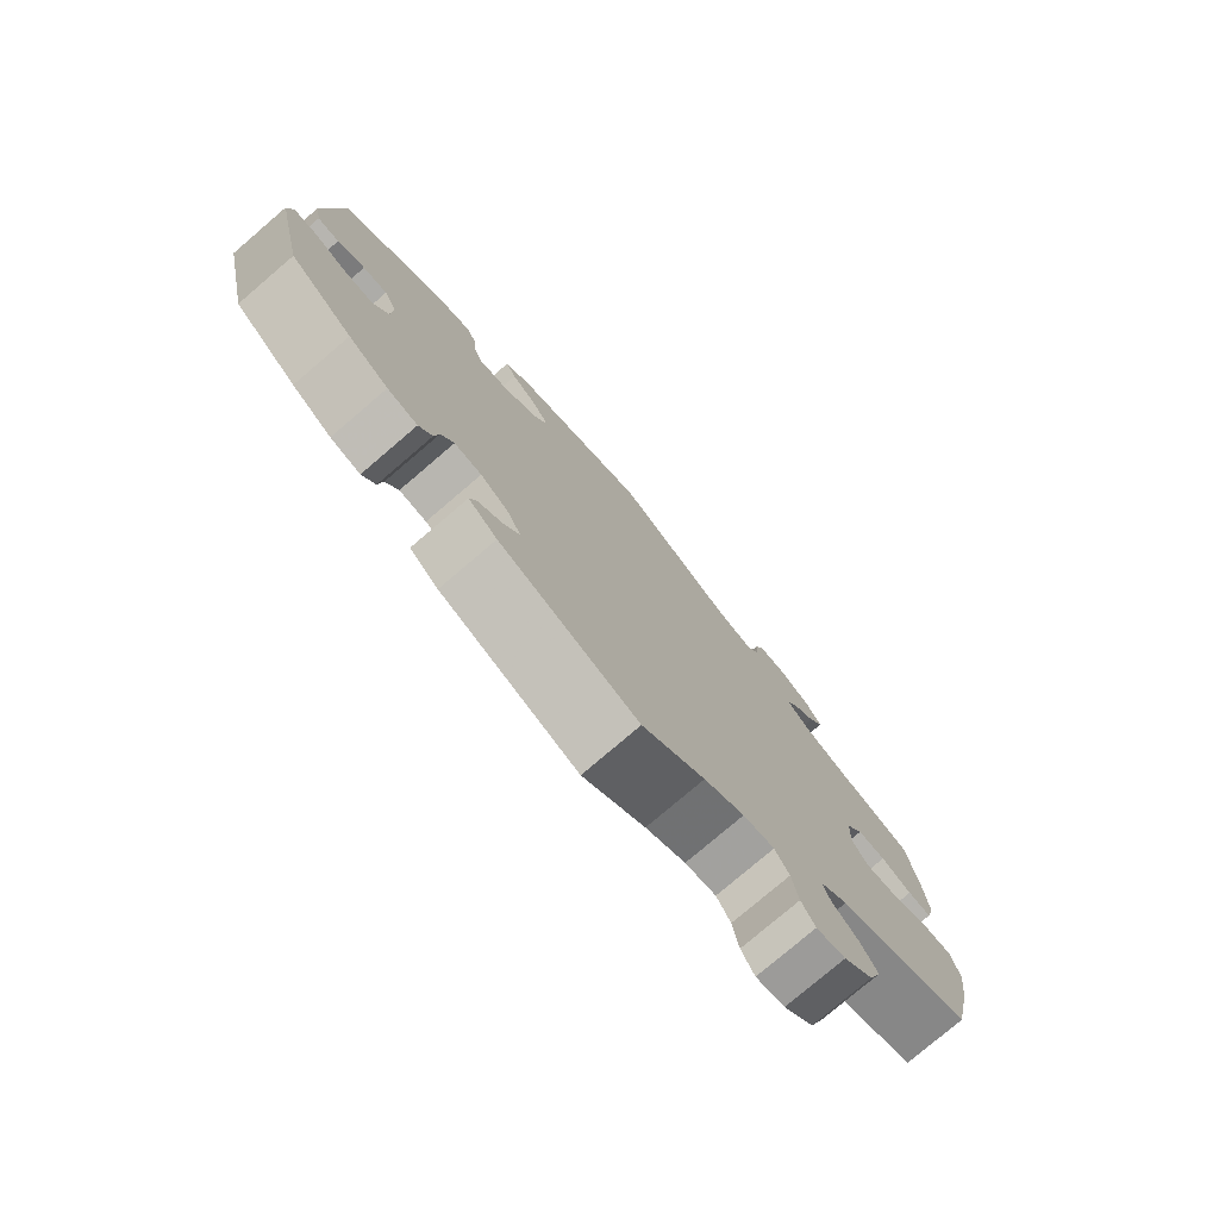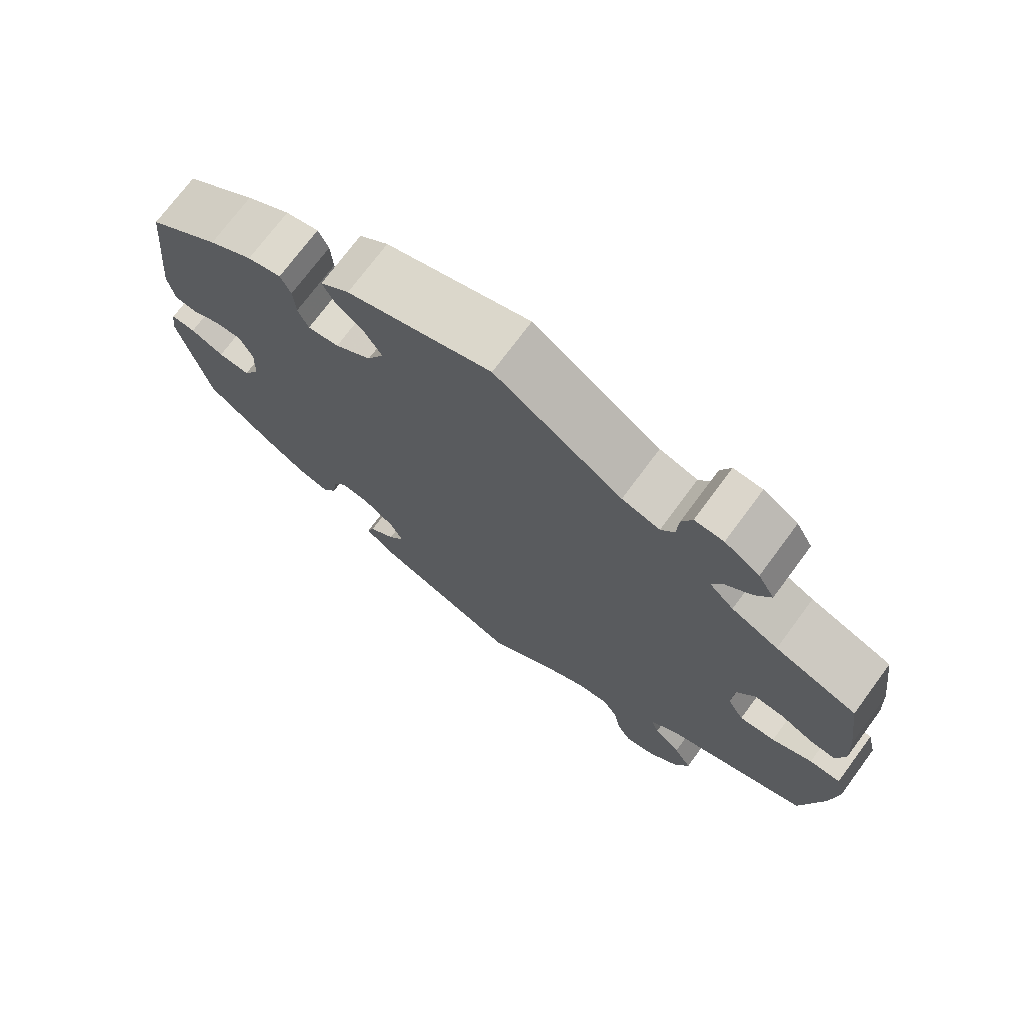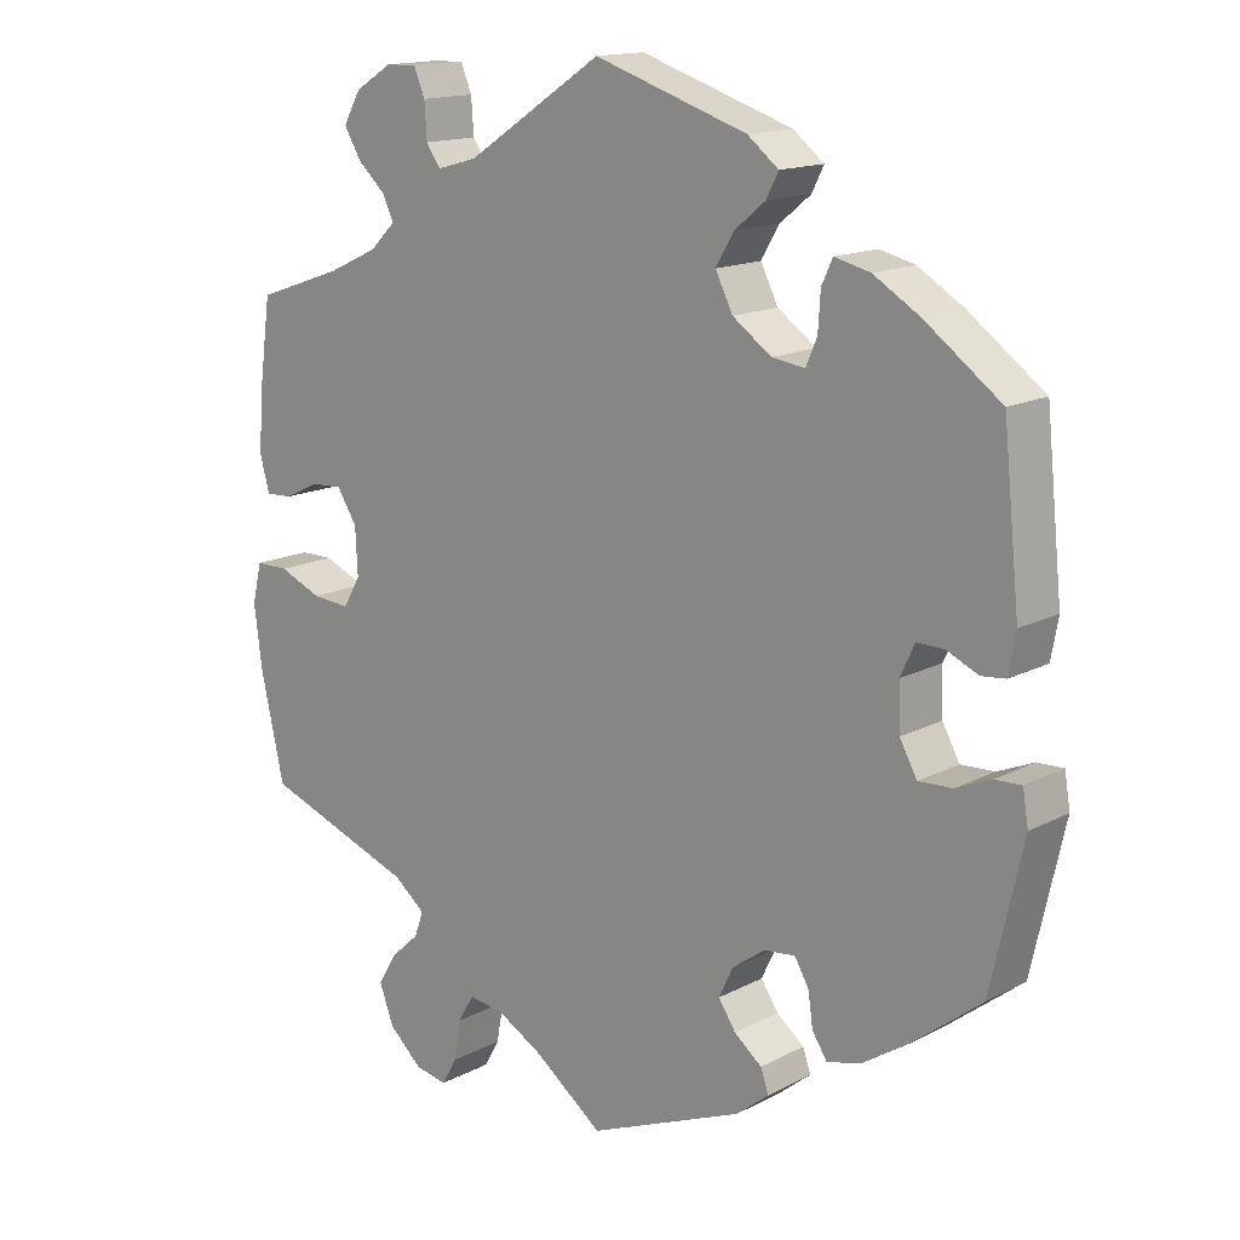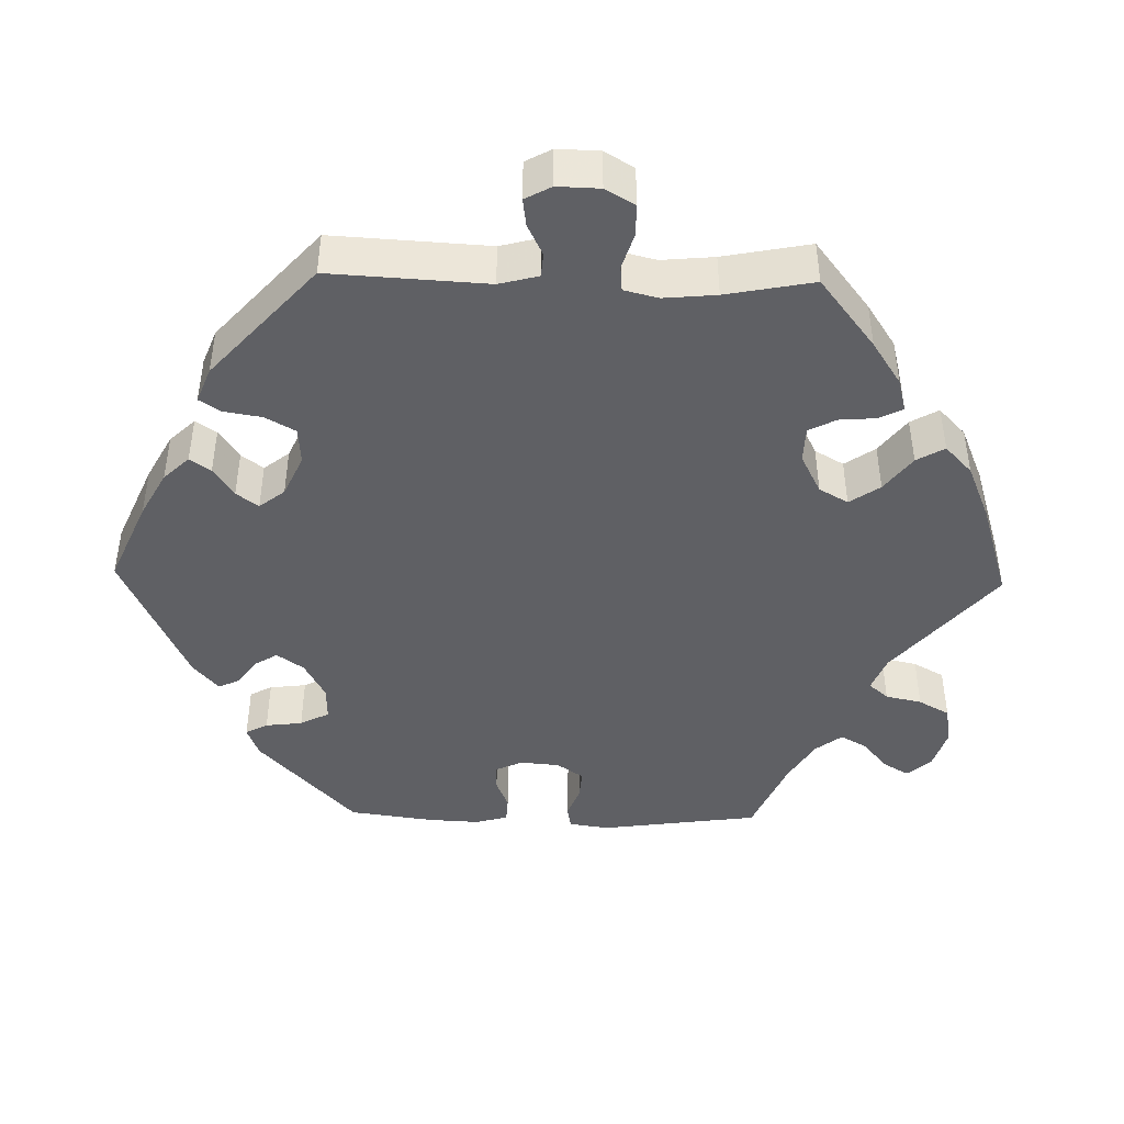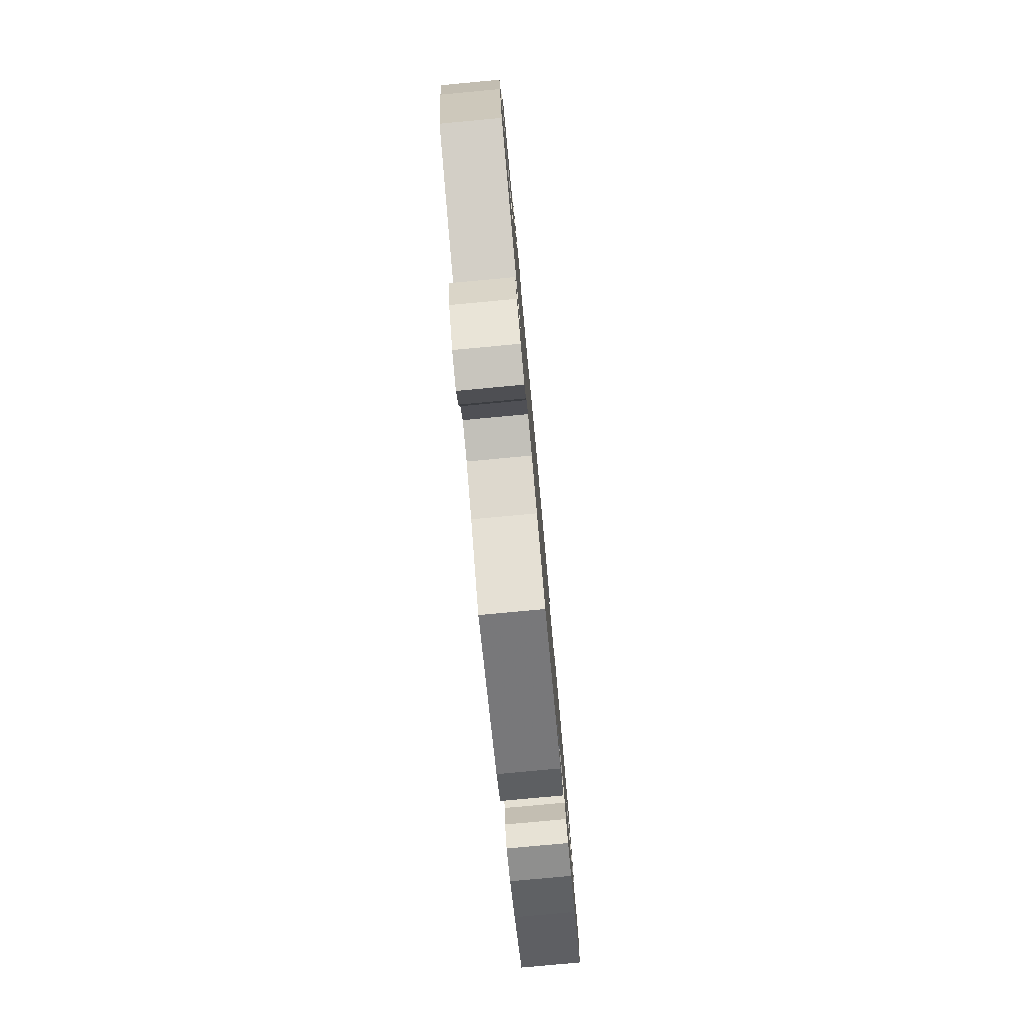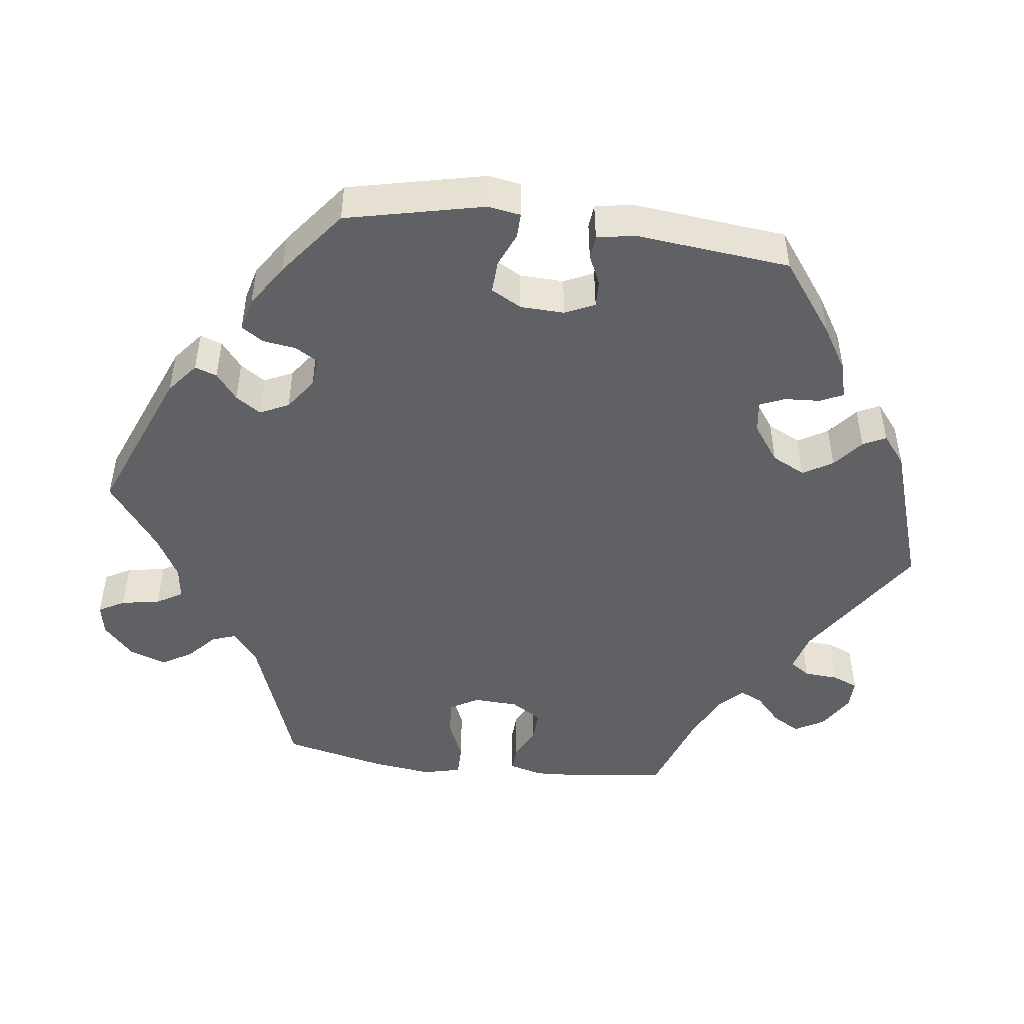
<metadata>
{"format":"obj","ext":"obj","renderer":"f3d","projection":"perspective","resolution":1024,"background":"white","views":[{"elev":-77.7,"azim":-49.5,"up":"+Z"},{"elev":72.9,"azim":36.5,"up":"+Z"},{"elev":15.0,"azim":-138.2,"up":"+Z"},{"elev":-44.0,"azim":28.7,"up":"+Y"},{"elev":-79.3,"azim":95.3,"up":"+Z"},{"elev":-47.9,"azim":-97.3,"up":"+Y"}]}
</metadata>
<code>
v 0.171 0.07 0.465
v 0.222 0.07 0.451
v 0.24 0.07 0.477
v 0.243 0.07 0.522
v 0.257 0.07 0.556
v 0.296 0.07 0.555
v 0.343 0.07 0.526
v 0.365 0.07 0.487
v 0.344 0.07 0.451
v 0.308 0.07 0.418
v 0.294 0.07 0.388
v 0.327 0.07 0.356
v 0.39 0.07 0.327
v 0.5 0.07 0.289
v 0.516 0.07 0.172
v 0.52 0.07 0.103
v 0.508 0.07 0.059
v 0.474 0.07 0.061
v 0.43 0.07 0.082
v 0.39 0.07 0.084
v 0.365 0.07 0.044
v 0.362 0.07 -0.015
v 0.384 0.07 -0.053
v 0.432 0.07 -0.049
v 0.486 0.07 -0.026
v 0.528 0.07 -0.026
v 0.54 0.07 -0.076
v 0.53 0.07 -0.155
v 0.5 0.07 -0.289
v 0.309 0.07 -0.359
v 0.269 0.07 -0.391
v 0.28 0.07 -0.423
v 0.316 0.07 -0.456
v 0.34 0.07 -0.496
v 0.322 0.07 -0.545
v 0.28 0.07 -0.584
v 0.239 0.07 -0.592
v 0.22 0.07 -0.558
v 0.211 0.07 -0.507
v 0.191 0.07 -0.473
v 0.147 0.07 -0.479
v 0.09 0.07 -0.511
v 0.001 0.07 -0.578
v -0.196 0.07 -0.498
v -0.237 0.07 -0.465
v -0.227 0.07 -0.436
v -0.192 0.07 -0.408
v -0.17 0.07 -0.375
v -0.188 0.07 -0.337
v -0.23 0.07 -0.307
v -0.269 0.07 -0.303
v -0.287 0.07 -0.334
v -0.293 0.07 -0.377
v -0.312 0.07 -0.406
v -0.355 0.07 -0.395
v -0.412 0.07 -0.358
v -0.501 0.07 -0.289
v -0.542 0.07 -0.107
v -0.535 0.07 -0.064
v -0.502 0.07 -0.065
v -0.457 0.07 -0.084
v -0.414 0.07 -0.086
v -0.392 0.07 -0.046
v -0.39 0.07 0.012
v -0.408 0.07 0.051
v -0.443 0.07 0.05
v -0.482 0.07 0.032
v -0.513 0.07 0.035
v -0.522 0.07 0.085
v -0.501 0.07 0.289
v -0.405 0.07 0.36
v -0.346 0.07 0.396
v -0.301 0.07 0.407
v -0.287 0.07 0.377
v -0.284 0.07 0.33
v -0.27 0.07 0.297
v -0.228 0.07 0.303
v -0.179 0.07 0.338
v -0.157 0.07 0.382
v -0.18 0.07 0.421
v -0.219 0.07 0.453
v -0.234 0.07 0.483
v -0.195 0.07 0.514
v -0.001 0.07 0.578
v 0.171 0 0.465
v 0.222 0 0.451
v 0.24 0 0.477
v 0.243 0 0.522
v 0.257 0 0.556
v 0.296 0 0.555
v 0.343 0 0.526
v 0.365 0 0.487
v 0.344 0 0.451
v 0.308 0 0.418
v 0.294 0 0.388
v 0.327 0 0.356
v 0.39 0 0.327
v 0.5 0 0.289
v 0.516 0 0.172
v 0.52 0 0.103
v 0.508 0 0.059
v 0.474 0 0.061
v 0.43 0 0.082
v 0.39 0 0.084
v 0.365 0 0.044
v 0.362 0 -0.015
v 0.384 0 -0.053
v 0.432 0 -0.049
v 0.486 0 -0.026
v 0.528 0 -0.026
v 0.54 0 -0.076
v 0.53 0 -0.155
v 0.5 0 -0.289
v 0.309 0 -0.359
v 0.269 0 -0.391
v 0.28 0 -0.423
v 0.316 0 -0.456
v 0.34 0 -0.496
v 0.322 0 -0.545
v 0.28 0 -0.584
v 0.239 0 -0.592
v 0.22 0 -0.558
v 0.211 0 -0.507
v 0.191 0 -0.473
v 0.147 0 -0.479
v 0.09 0 -0.511
v 0.001 0 -0.578
v -0.196 0 -0.498
v -0.237 0 -0.465
v -0.227 0 -0.436
v -0.192 0 -0.408
v -0.17 0 -0.375
v -0.188 0 -0.337
v -0.23 0 -0.307
v -0.269 0 -0.303
v -0.287 0 -0.334
v -0.293 0 -0.377
v -0.312 0 -0.406
v -0.355 0 -0.395
v -0.412 0 -0.358
v -0.501 0 -0.289
v -0.542 0 -0.107
v -0.535 0 -0.064
v -0.502 0 -0.065
v -0.457 0 -0.084
v -0.414 0 -0.086
v -0.392 0 -0.046
v -0.39 0 0.012
v -0.408 0 0.051
v -0.443 0 0.05
v -0.482 0 0.032
v -0.513 0 0.035
v -0.522 0 0.085
v -0.501 0 0.289
v -0.405 0 0.36
v -0.346 0 0.396
v -0.301 0 0.407
v -0.287 0 0.377
v -0.284 0 0.33
v -0.27 0 0.297
v -0.228 0 0.303
v -0.179 0 0.338
v -0.157 0 0.382
v -0.18 0 0.421
v -0.219 0 0.453
v -0.234 0 0.483
v -0.195 0 0.514
v -0.001 0 0.578
f 83 84 1
f 80 81 82 83
f 79 80 83 1
f 78 79 1 2
f 77 78 2
f 72 73 74 75
f 72 75 76
f 71 72 76
f 70 71 76
f 69 70 76
f 66 67 68 69
f 65 66 69 76
f 64 65 76 77
f 58 59 60 61
f 58 61 62
f 57 58 62
f 56 57 62 63
f 52 53 54 55
f 51 52 55 56
f 44 45 46 47
f 42 43 44 47
f 41 42 47 48
f 40 41 48 49
f 36 37 38 39
f 36 39 40
f 35 36 40
f 32 33 34 35
f 32 35 40
f 31 32 40 49
f 27 28 29 30
f 24 25 26 27
f 23 24 27 30
f 22 23 30 31
f 16 17 18 19
f 16 19 20
f 13 14 15 16
f 12 13 16 20
f 11 12 20 21
f 7 8 9 10
f 7 10 11
f 6 7 11
f 3 4 5 6
f 2 3 6 11
f 63 64 77 2
f 51 56 63 2
f 22 31 49 50
f 21 22 50 51
f 2 11 21 51
f 85 168 167
f 167 166 165 164
f 85 167 164 163
f 86 85 163 162
f 86 162 161
f 159 158 157 156
f 160 159 156
f 160 156 155
f 160 155 154
f 160 154 153
f 153 152 151 150
f 160 153 150 149
f 161 160 149 148
f 145 144 143 142
f 146 145 142
f 146 142 141
f 147 146 141 140
f 139 138 137 136
f 140 139 136 135
f 131 130 129 128
f 131 128 127 126
f 132 131 126 125
f 133 132 125 124
f 123 122 121 120
f 124 123 120
f 124 120 119
f 119 118 117 116
f 124 119 116
f 133 124 116 115
f 114 113 112 111
f 111 110 109 108
f 114 111 108 107
f 115 114 107 106
f 103 102 101 100
f 104 103 100
f 100 99 98 97
f 104 100 97 96
f 105 104 96 95
f 94 93 92 91
f 95 94 91
f 95 91 90
f 90 89 88 87
f 95 90 87 86
f 86 161 148 147
f 86 147 140 135
f 134 133 115 106
f 135 134 106 105
f 135 105 95 86
f 1 85 86 2
f 2 86 87 3
f 3 87 88 4
f 4 88 89 5
f 5 89 90 6
f 6 90 91 7
f 7 91 92 8
f 8 92 93 9
f 9 93 94 10
f 10 94 95 11
f 11 95 96 12
f 12 96 97 13
f 13 97 98 14
f 14 98 99 15
f 15 99 100 16
f 16 100 101 17
f 17 101 102 18
f 18 102 103 19
f 19 103 104 20
f 20 104 105 21
f 21 105 106 22
f 22 106 107 23
f 23 107 108 24
f 24 108 109 25
f 25 109 110 26
f 26 110 111 27
f 27 111 112 28
f 28 112 113 29
f 29 113 114 30
f 30 114 115 31
f 31 115 116 32
f 32 116 117 33
f 33 117 118 34
f 34 118 119 35
f 35 119 120 36
f 36 120 121 37
f 37 121 122 38
f 38 122 123 39
f 39 123 124 40
f 40 124 125 41
f 41 125 126 42
f 42 126 127 43
f 43 127 128 44
f 44 128 129 45
f 45 129 130 46
f 46 130 131 47
f 47 131 132 48
f 48 132 133 49
f 49 133 134 50
f 50 134 135 51
f 51 135 136 52
f 52 136 137 53
f 53 137 138 54
f 54 138 139 55
f 55 139 140 56
f 56 140 141 57
f 57 141 142 58
f 58 142 143 59
f 59 143 144 60
f 60 144 145 61
f 61 145 146 62
f 62 146 147 63
f 63 147 148 64
f 64 148 149 65
f 65 149 150 66
f 66 150 151 67
f 67 151 152 68
f 68 152 153 69
f 69 153 154 70
f 70 154 155 71
f 71 155 156 72
f 72 156 157 73
f 73 157 158 74
f 74 158 159 75
f 75 159 160 76
f 76 160 161 77
f 77 161 162 78
f 78 162 163 79
f 79 163 164 80
f 80 164 165 81
f 81 165 166 82
f 82 166 167 83
f 83 167 168 84
f 84 168 85 1

</code>
